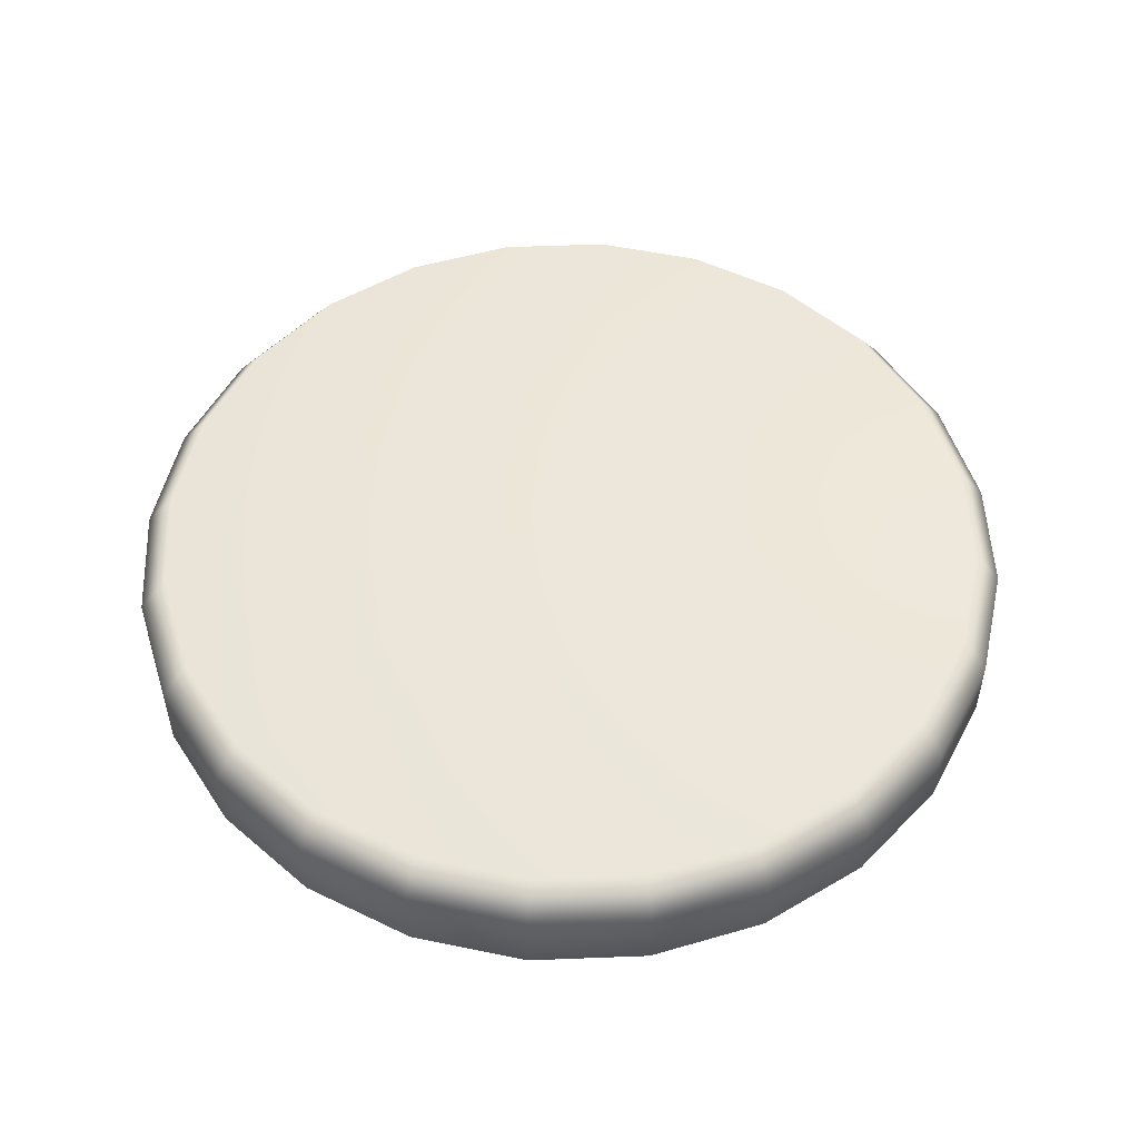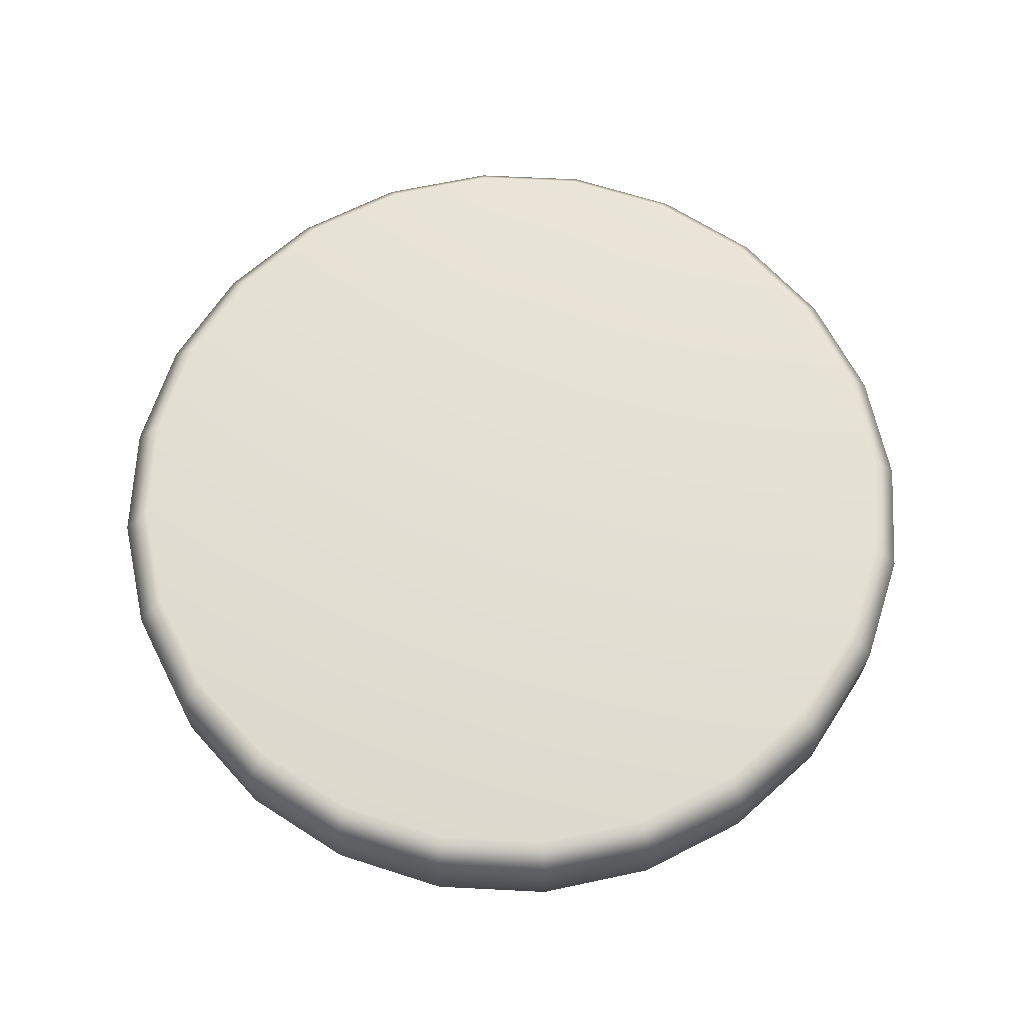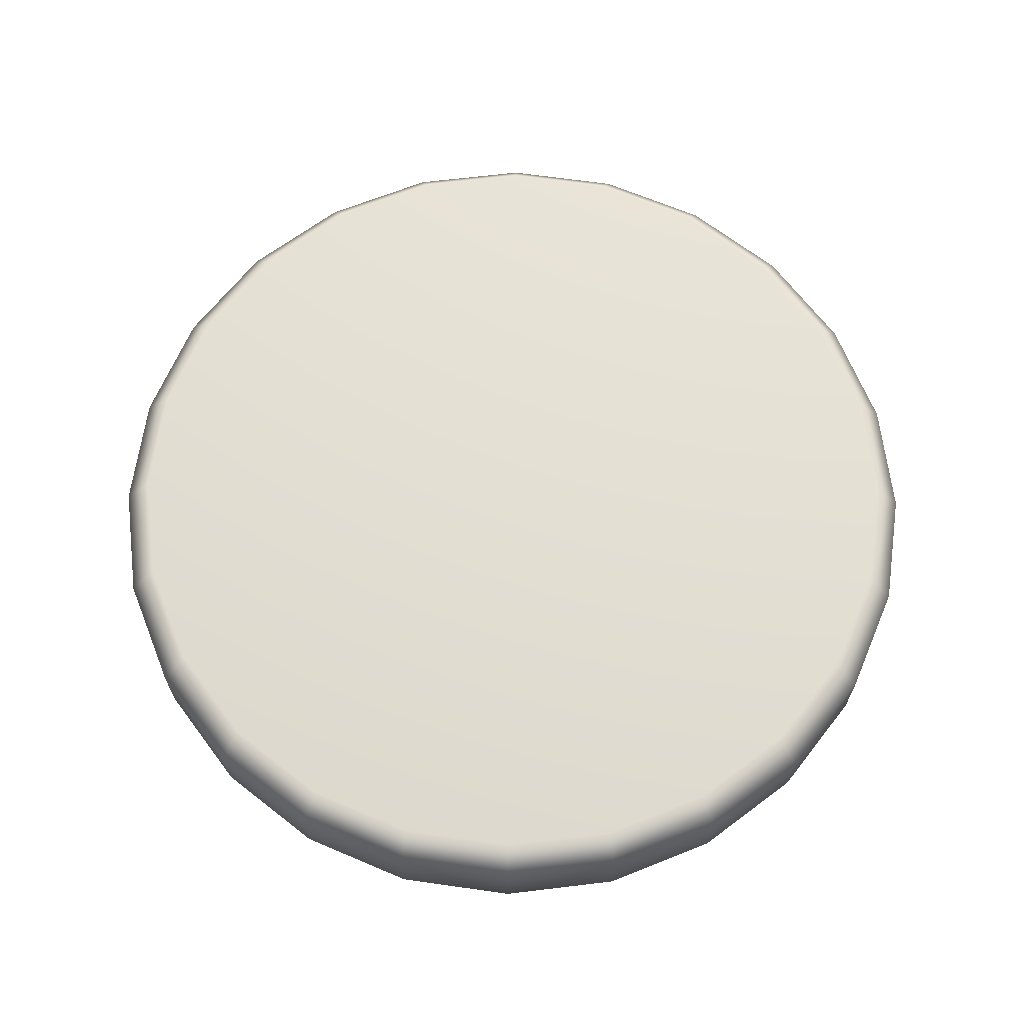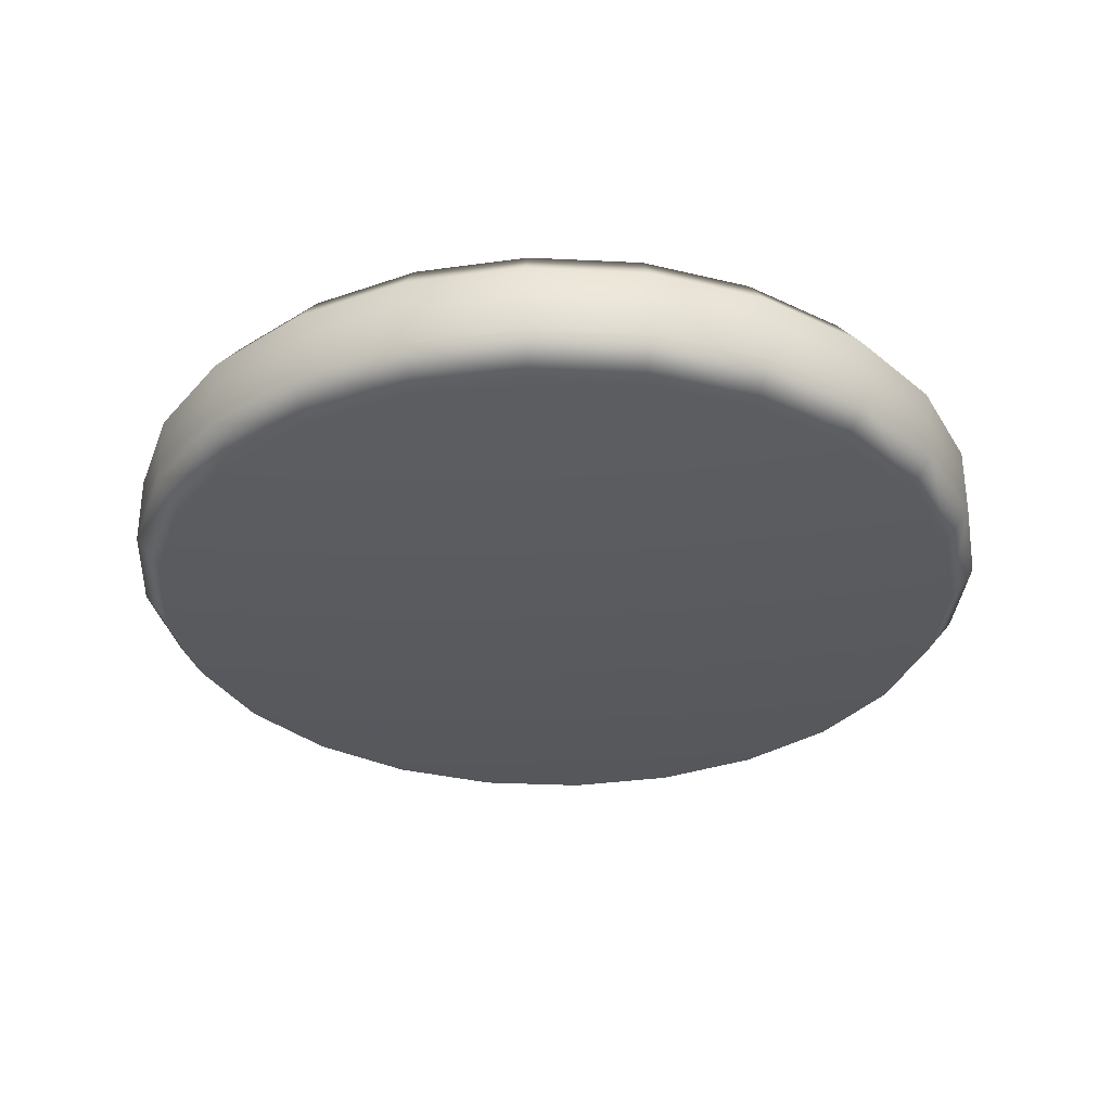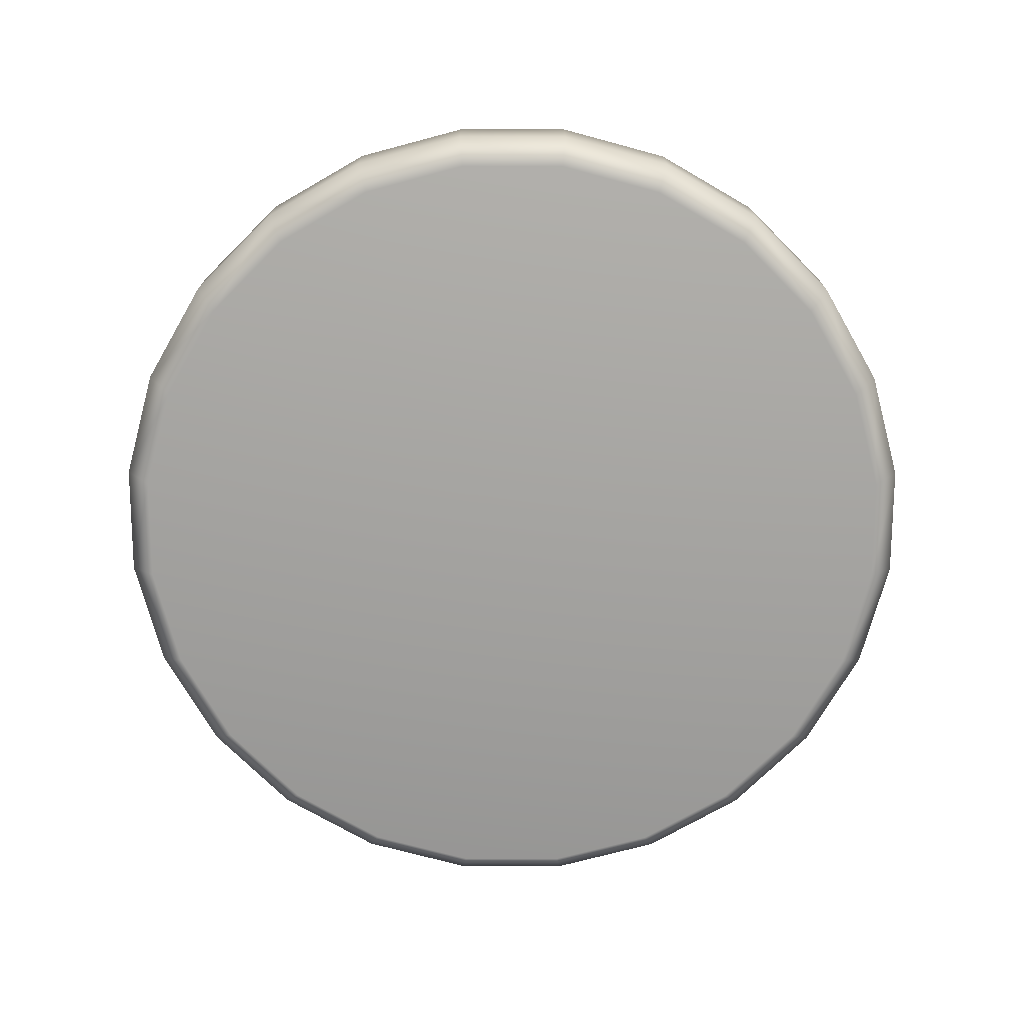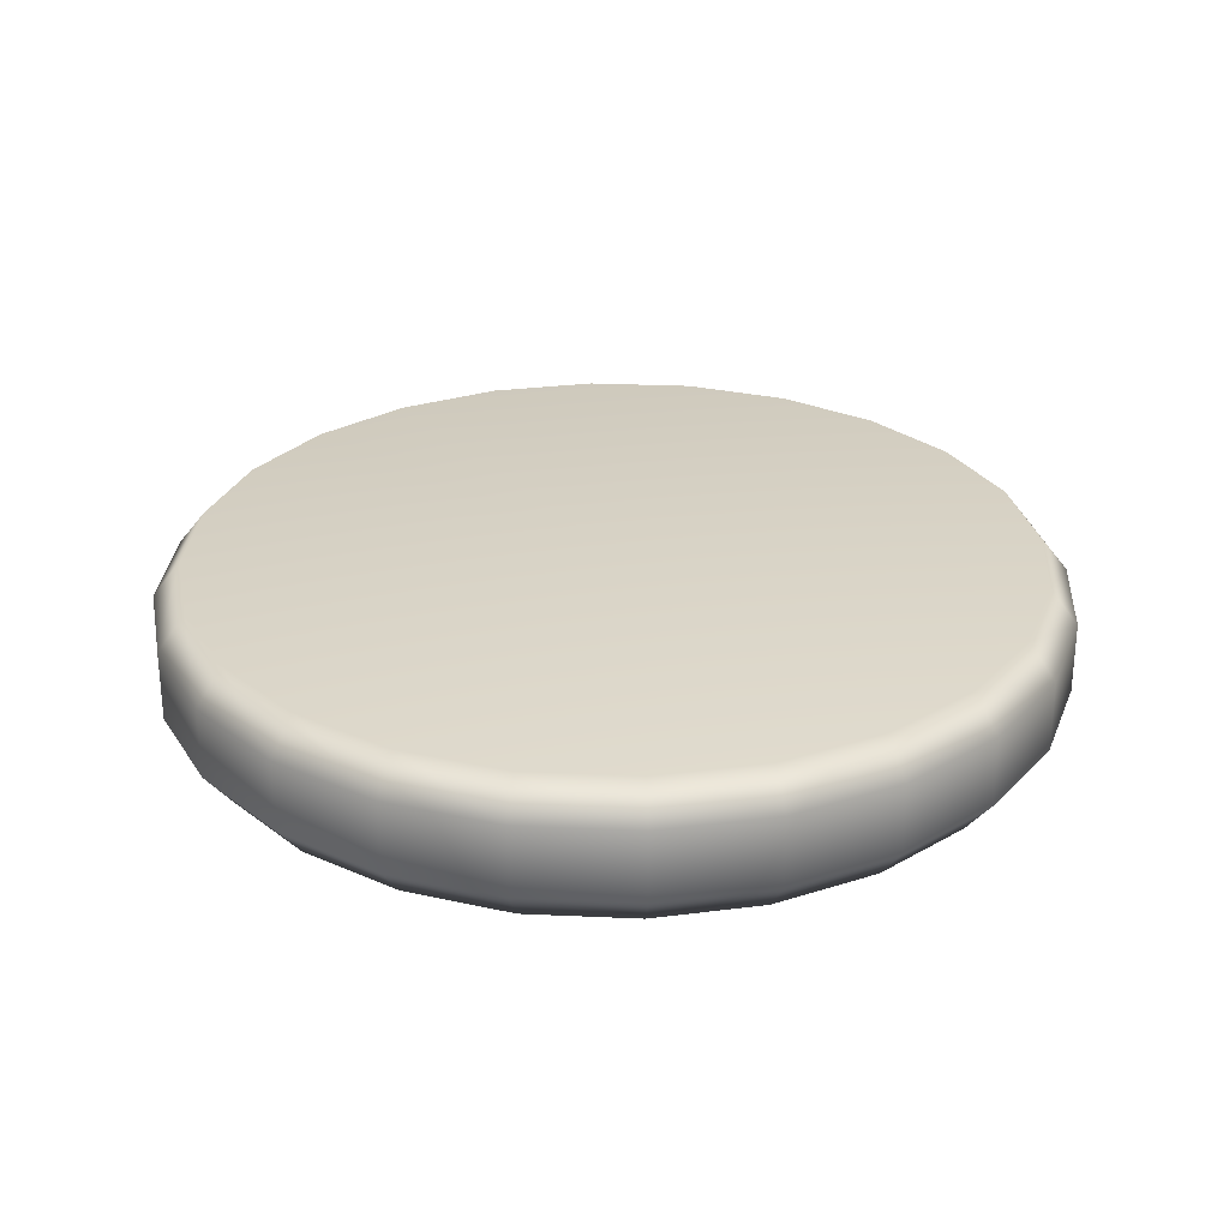
<metadata>
{"format":"obj","ext":"obj","renderer":"f3d","projection":"perspective","resolution":1024,"background":"white","views":[{"elev":52.2,"azim":125.1,"up":"+Y"},{"elev":66.0,"azim":-94.6,"up":"+Y"},{"elev":66.6,"azim":-134.4,"up":"+Y"},{"elev":-32.1,"azim":-176.4,"up":"+Y"},{"elev":-73.1,"azim":142.4,"up":"+Y"},{"elev":27.9,"azim":-138.6,"up":"+Y"}]}
</metadata>
<code>
g ENV_S09_Coral_Piece_01h_MO
v 55.46 -9.745 14.86
v 49.72 -9.745 28.71
v 53.06 -4.873 30.63
v 59.18 -4.873 15.86
v 53.06 4.873 30.63
v 57.41 -9.745 -4.8e-05
v 59.18 4.873 15.86
v 49.72 9.745 28.71
v 55.46 9.745 14.86
v 57.41 9.745 -4.8e-05
v 61.27 -4.873 -4.8e-05
v 61.27 4.873 -4.8e-05
v 59.18 -4.873 -15.86
v 55.46 -9.745 -14.86
v 49.72 -9.745 -28.71
v 59.18 4.873 -15.86
v 55.46 9.745 -14.86
v 53.06 -4.873 -30.63
v 40.6 -9.745 -40.6
v 53.06 4.873 -30.63
v 49.72 9.745 -28.71
v 43.32 -4.873 -43.32
v 28.71 -9.745 -49.72
v 43.32 4.873 -43.32
v 40.6 9.745 -40.6
v 30.63 -4.873 -53.06
v 14.86 -9.745 -55.46
v 30.63 4.873 -53.06
v 28.71 9.745 -49.72
v 15.86 -4.873 -59.18
v -7.114e-05 -9.745 -57.41
v 15.86 4.873 -59.18
v 14.86 9.745 -55.46
v -7.114e-05 -4.873 -61.27
v -14.86 -9.745 -55.46
v -7.114e-05 4.873 -61.27
v -7.114e-05 9.745 -57.41
v -15.86 -4.873 -59.18
v -28.71 -9.745 -49.72
v -15.86 4.873 -59.18
v -14.86 9.745 -55.46
v -30.63 -4.873 -53.06
v -40.6 -9.745 -40.6
v -30.63 4.873 -53.06
v -28.71 9.745 -49.72
v -43.32 -4.873 -43.32
v -49.72 -9.745 -28.71
v -43.32 4.873 -43.32
v -40.6 9.745 -40.6
v -53.06 -4.873 -30.63
v -55.46 -9.745 -14.86
v -53.06 4.873 -30.63
v -49.72 9.745 -28.71
v -59.18 -4.873 -15.86
v -57.41 -9.745 -4.8e-05
v -59.18 4.873 -15.86
v -55.46 9.745 -14.86
v -61.27 -4.873 -4.8e-05
v -55.46 -9.745 14.86
v -61.27 4.873 -4.8e-05
v -57.41 9.745 -4.8e-05
v -59.18 -4.873 15.86
v -49.72 -9.745 28.71
v -59.18 4.873 15.86
v -55.46 9.745 14.86
v -53.06 -4.873 30.63
v -40.6 -9.745 40.6
v -53.06 4.873 30.63
v -49.72 9.745 28.71
v -43.32 -4.873 43.32
v -28.71 -9.745 49.72
v -43.32 4.873 43.32
v -40.6 9.745 40.6
v -30.63 -4.873 53.06
v -14.86 -9.745 55.46
v -30.63 4.873 53.06
v -28.71 9.745 49.72
v -15.86 -4.873 59.18
v -7.114e-05 -9.745 57.41
v -15.86 4.873 59.18
v -14.86 9.745 55.46
v -7.114e-05 -4.873 61.27
v 14.86 -9.745 55.46
v -7.114e-05 4.873 61.27
v -7.114e-05 9.745 57.41
v 15.86 -4.873 59.18
v 28.71 -9.745 49.72
v 15.86 4.873 59.18
v 14.86 9.745 55.46
v 30.63 -4.873 53.06
v 40.6 -9.745 40.6
v 30.63 4.873 53.06
v 28.71 9.745 49.72
v 43.32 -4.873 43.32
v 49.72 -9.745 28.71
v 53.06 -4.873 30.63
v 43.32 4.873 43.32
v 40.6 9.745 40.6
v 53.06 4.873 30.63
v 49.72 9.745 28.71
v 55.46 9.745 14.86
v -7.114e-05 9.745 -4.8e-05
v 57.41 9.745 -4.8e-05
v 49.72 9.745 28.71
v 55.46 9.745 -14.86
v 40.6 9.745 40.6
v 49.72 9.745 -28.71
v 28.71 9.745 49.72
v 40.6 9.745 -40.6
v 14.86 9.745 55.46
v 28.71 9.745 -49.72
v -7.114e-05 9.745 57.41
v 14.86 9.745 -55.46
v -14.86 9.745 55.46
v -7.114e-05 9.745 -57.41
v -28.71 9.745 49.72
v -14.86 9.745 -55.46
v -40.6 9.745 40.6
v -28.71 9.745 -49.72
v -49.72 9.745 28.71
v -40.6 9.745 -40.6
v -55.46 9.745 14.86
v -49.72 9.745 -28.71
v -57.41 9.745 -4.8e-05
v -55.46 9.745 -14.86
v 57.41 -9.745 -4.8e-05
v -7.114e-05 -9.745 -4.8e-05
v 55.46 -9.745 14.86
v 55.46 -9.745 -14.86
v 49.72 -9.745 28.71
v 49.72 -9.745 -28.71
v 40.6 -9.745 40.6
v 40.6 -9.745 -40.6
v 28.71 -9.745 49.72
v 28.71 -9.745 -49.72
v 14.86 -9.745 55.46
v 14.86 -9.745 -55.46
v -7.114e-05 -9.745 57.41
v -7.114e-05 -9.745 -57.41
v -14.86 -9.745 55.46
v -14.86 -9.745 -55.46
v -28.71 -9.745 49.72
v -28.71 -9.745 -49.72
v -40.6 -9.745 40.6
v -40.6 -9.745 -40.6
v -49.72 -9.745 28.71
v -49.72 -9.745 -28.71
v -55.46 -9.745 14.86
v -55.46 -9.745 -14.86
v -57.41 -9.745 -4.8e-05
g ENV_S09_Coral_Piece_01h_MO_0
f 3 2 1
f 3 1 4
f 4 5 3
f 4 1 6
f 4 7 5
f 8 5 7
f 8 7 9
f 10 9 7
f 4 6 11
f 11 7 4
f 10 7 12
f 11 12 7
f 6 13 11
f 13 12 11
f 6 14 13
f 13 14 15
f 16 10 12
f 13 16 12
f 16 17 10
f 13 15 18
f 18 16 13
f 18 15 19
f 17 16 20
f 18 20 16
f 17 20 21
f 18 19 22
f 22 20 18
f 22 19 23
f 21 20 24
f 22 24 20
f 21 24 25
f 22 23 26
f 26 24 22
f 26 23 27
f 25 24 28
f 26 28 24
f 25 28 29
f 26 27 30
f 30 28 26
f 30 27 31
f 29 28 32
f 30 32 28
f 29 32 33
f 30 31 34
f 34 32 30
f 34 31 35
f 33 32 36
f 34 36 32
f 33 36 37
f 34 35 38
f 38 36 34
f 38 35 39
f 37 36 40
f 38 40 36
f 37 40 41
f 38 39 42
f 42 40 38
f 42 39 43
f 41 40 44
f 42 44 40
f 41 44 45
f 42 43 46
f 46 44 42
f 46 43 47
f 45 44 48
f 46 48 44
f 45 48 49
f 46 47 50
f 50 48 46
f 50 47 51
f 49 48 52
f 50 52 48
f 49 52 53
f 50 51 54
f 54 52 50
f 54 51 55
f 53 52 56
f 54 56 52
f 53 56 57
f 54 55 58
f 58 56 54
f 58 55 59
f 57 56 60
f 58 60 56
f 57 60 61
f 58 59 62
f 62 60 58
f 62 59 63
f 61 60 64
f 62 64 60
f 61 64 65
f 62 63 66
f 66 64 62
f 66 63 67
f 65 64 68
f 66 68 64
f 65 68 69
f 66 67 70
f 70 68 66
f 70 67 71
f 69 68 72
f 70 72 68
f 69 72 73
f 70 71 74
f 74 72 70
f 74 71 75
f 73 72 76
f 74 76 72
f 73 76 77
f 74 75 78
f 78 76 74
f 78 75 79
f 77 76 80
f 78 80 76
f 77 80 81
f 78 79 82
f 82 80 78
f 82 79 83
f 81 80 84
f 82 84 80
f 81 84 85
f 82 83 86
f 86 84 82
f 86 83 87
f 85 84 88
f 86 88 84
f 85 88 89
f 86 87 90
f 90 88 86
f 90 87 91
f 89 88 92
f 90 92 88
f 89 92 93
f 90 91 94
f 94 92 90
f 94 91 95
f 94 95 96
f 93 92 97
f 94 97 92
f 96 97 94
f 93 97 98
f 96 99 97
f 98 97 99
f 98 99 100
f 103 102 101
f 101 102 104
f 105 102 103
f 104 102 106
f 107 102 105
f 106 102 108
f 109 102 107
f 108 102 110
f 111 102 109
f 110 102 112
f 113 102 111
f 112 102 114
f 115 102 113
f 114 102 116
f 117 102 115
f 116 102 118
f 119 102 117
f 118 102 120
f 121 102 119
f 120 102 122
f 123 102 121
f 122 102 124
f 125 102 123
f 124 102 125
f 128 127 126
f 126 127 129
f 130 127 128
f 129 127 131
f 132 127 130
f 131 127 133
f 134 127 132
f 133 127 135
f 136 127 134
f 135 127 137
f 138 127 136
f 137 127 139
f 140 127 138
f 139 127 141
f 142 127 140
f 141 127 143
f 144 127 142
f 143 127 145
f 146 127 144
f 145 127 147
f 148 127 146
f 147 127 149
f 150 127 148
f 149 127 150

</code>
